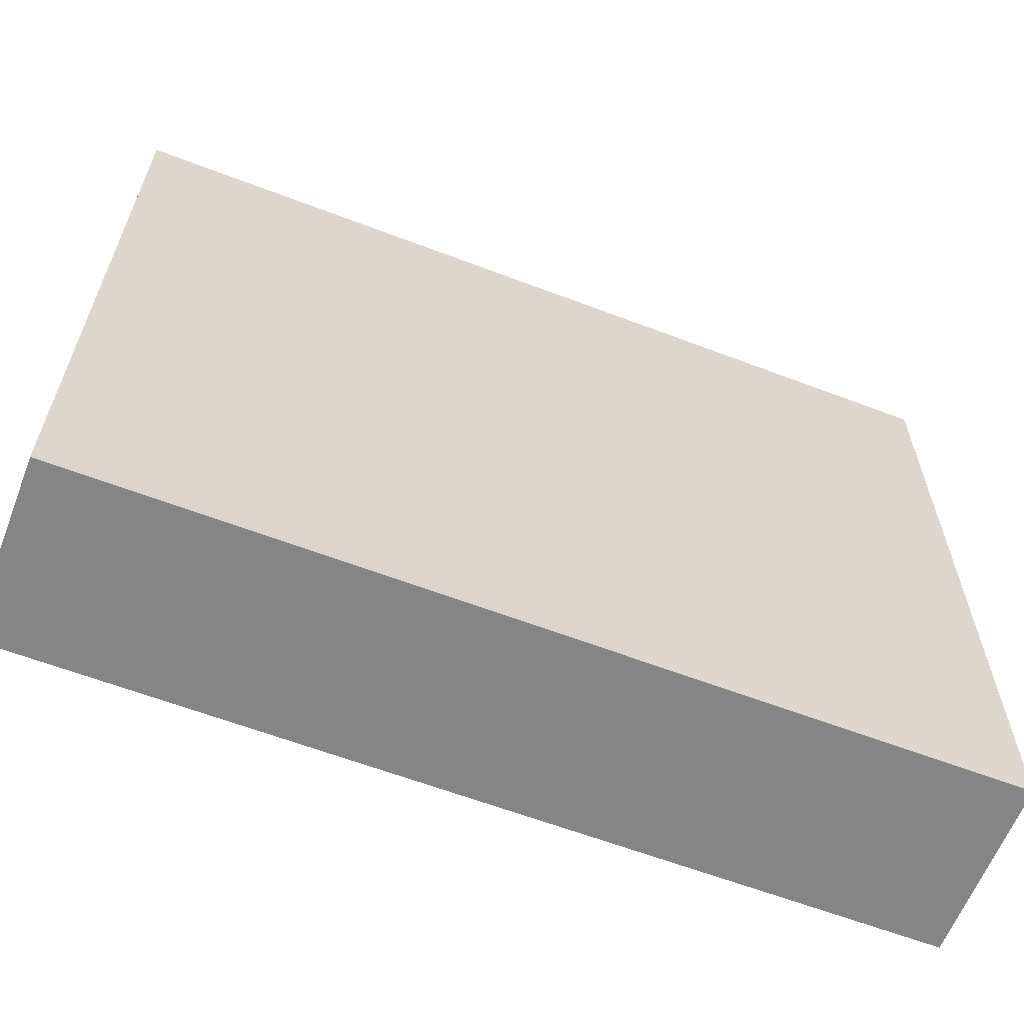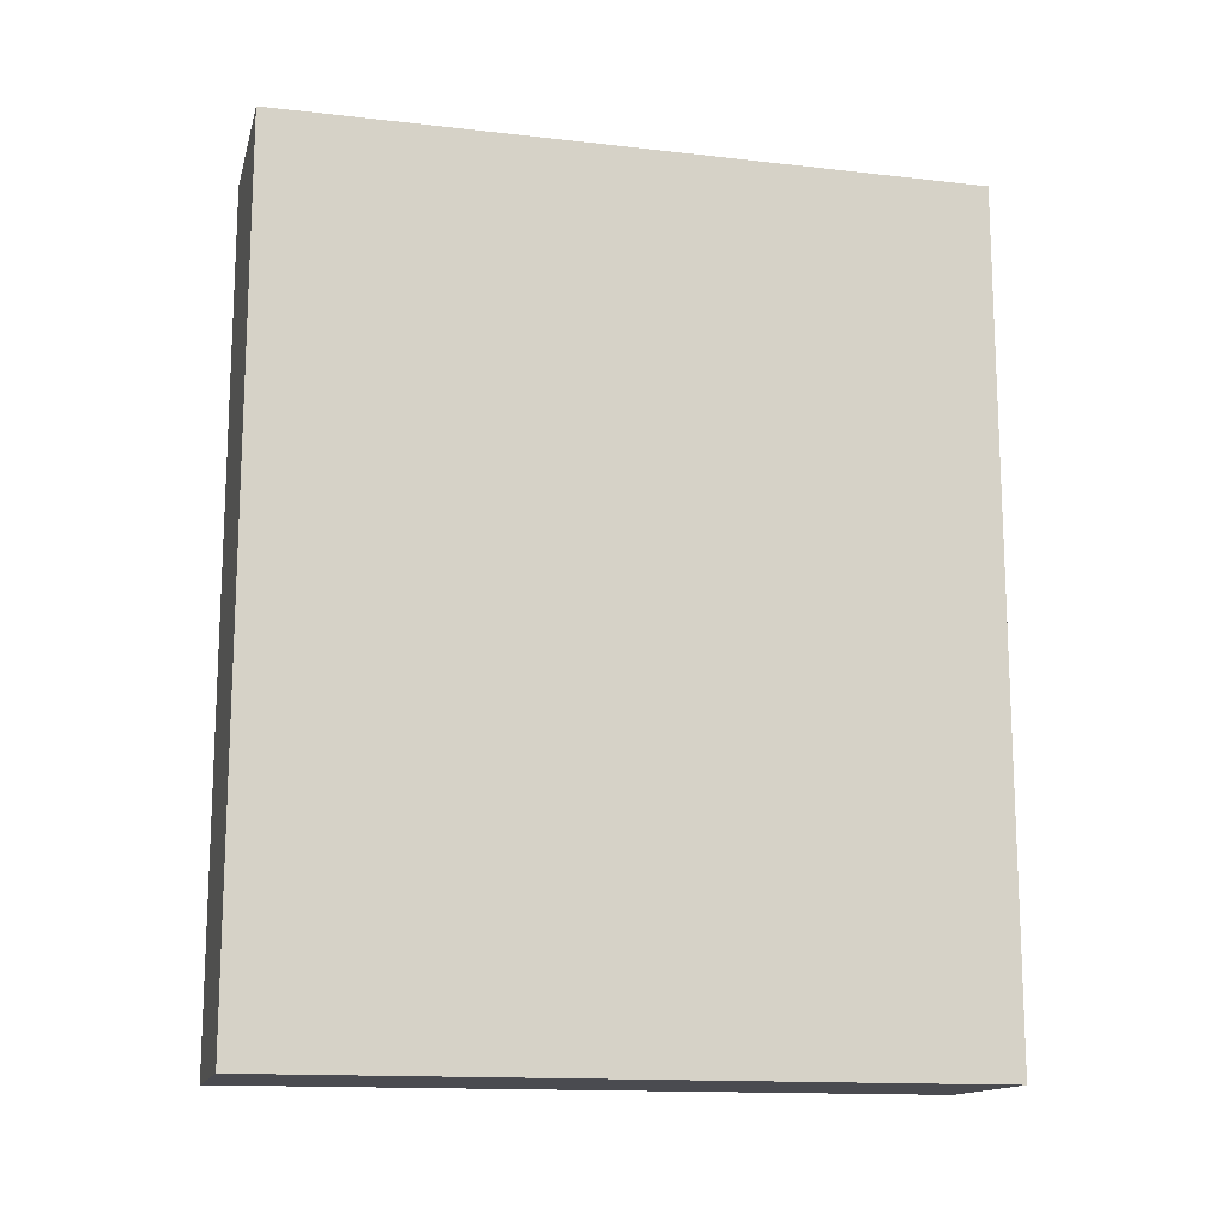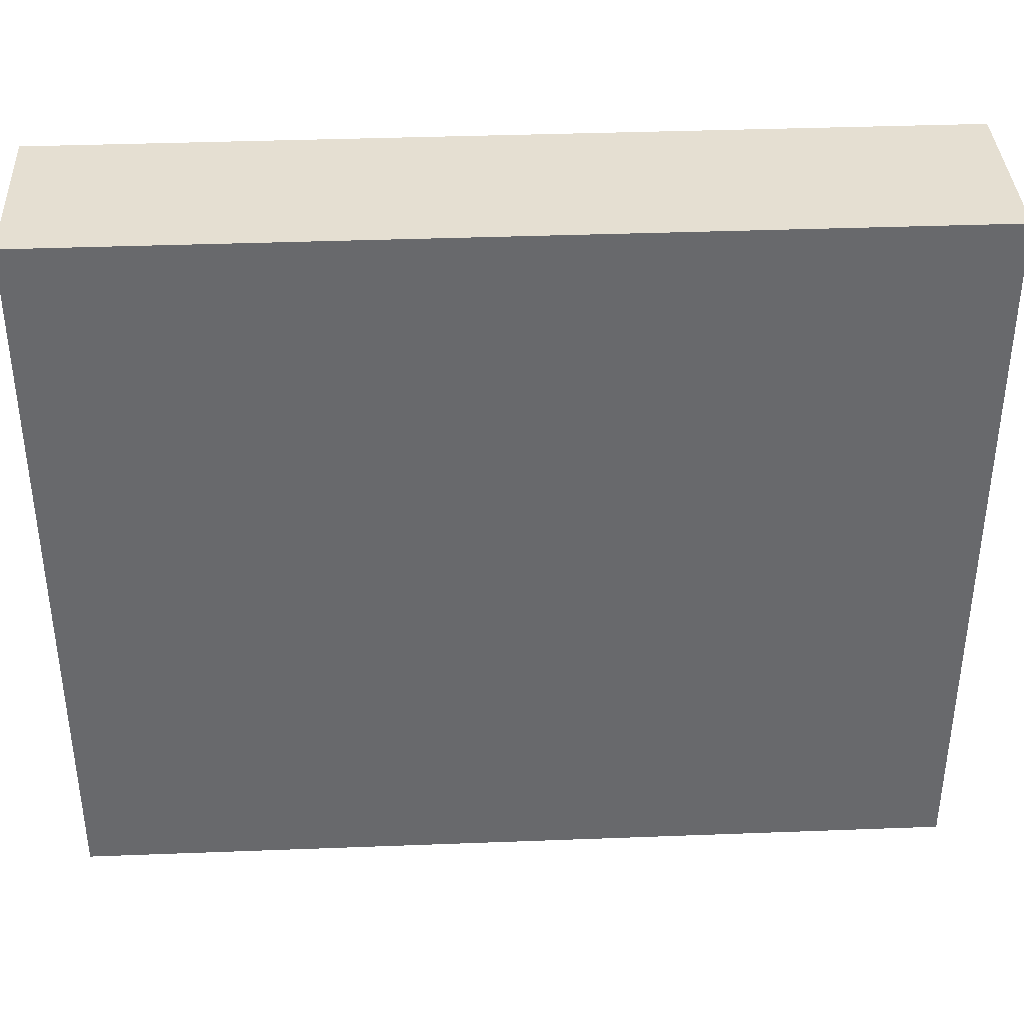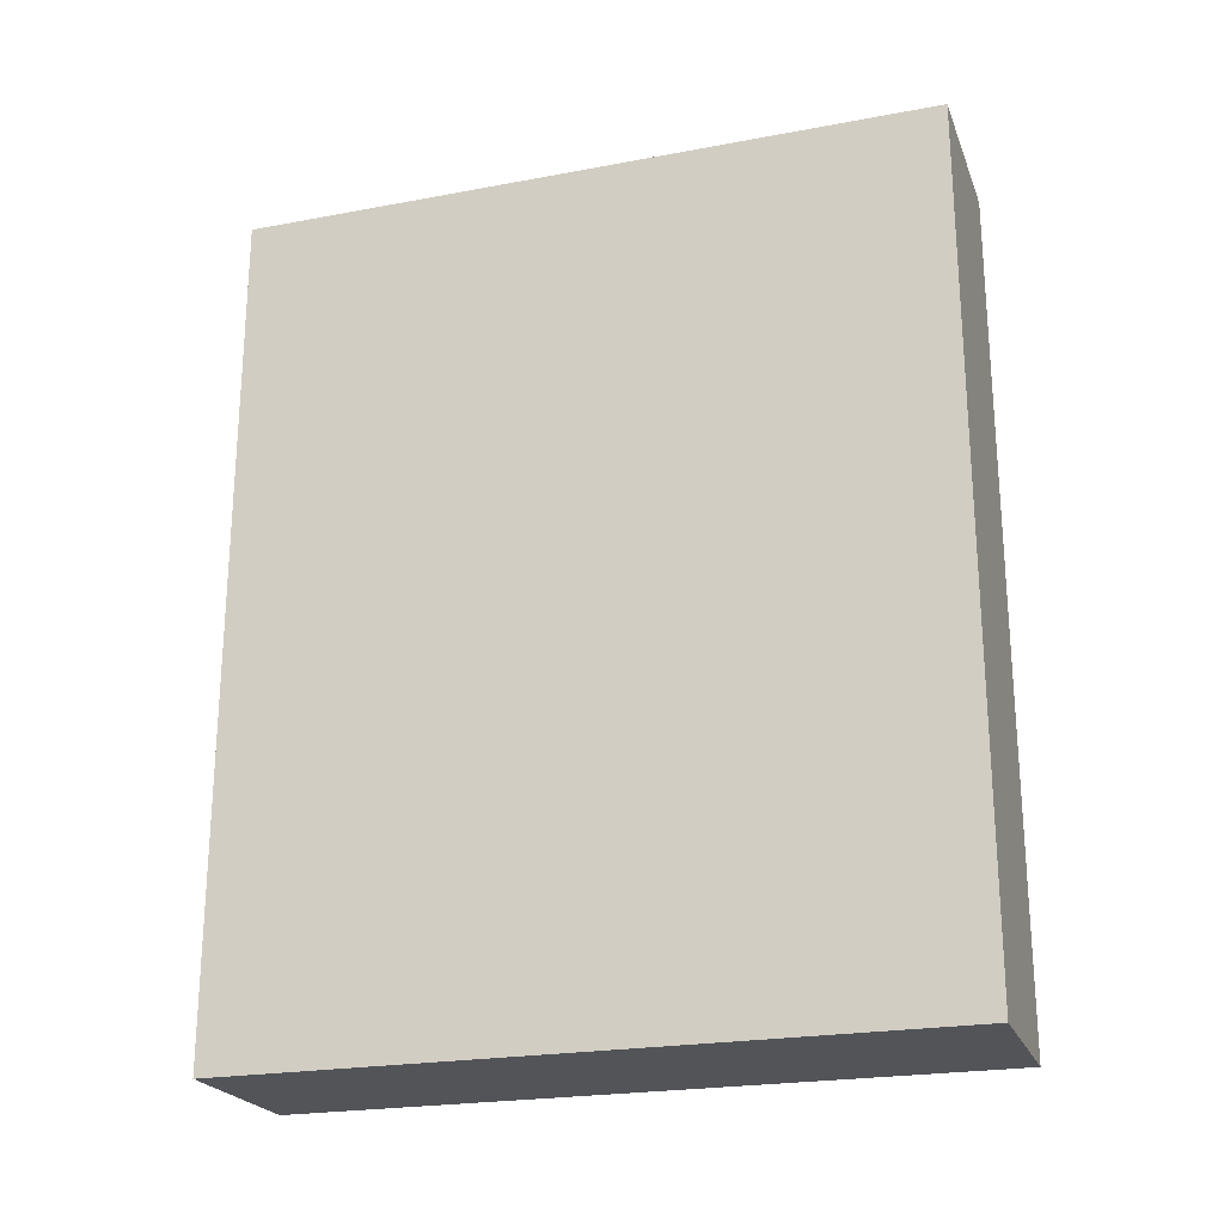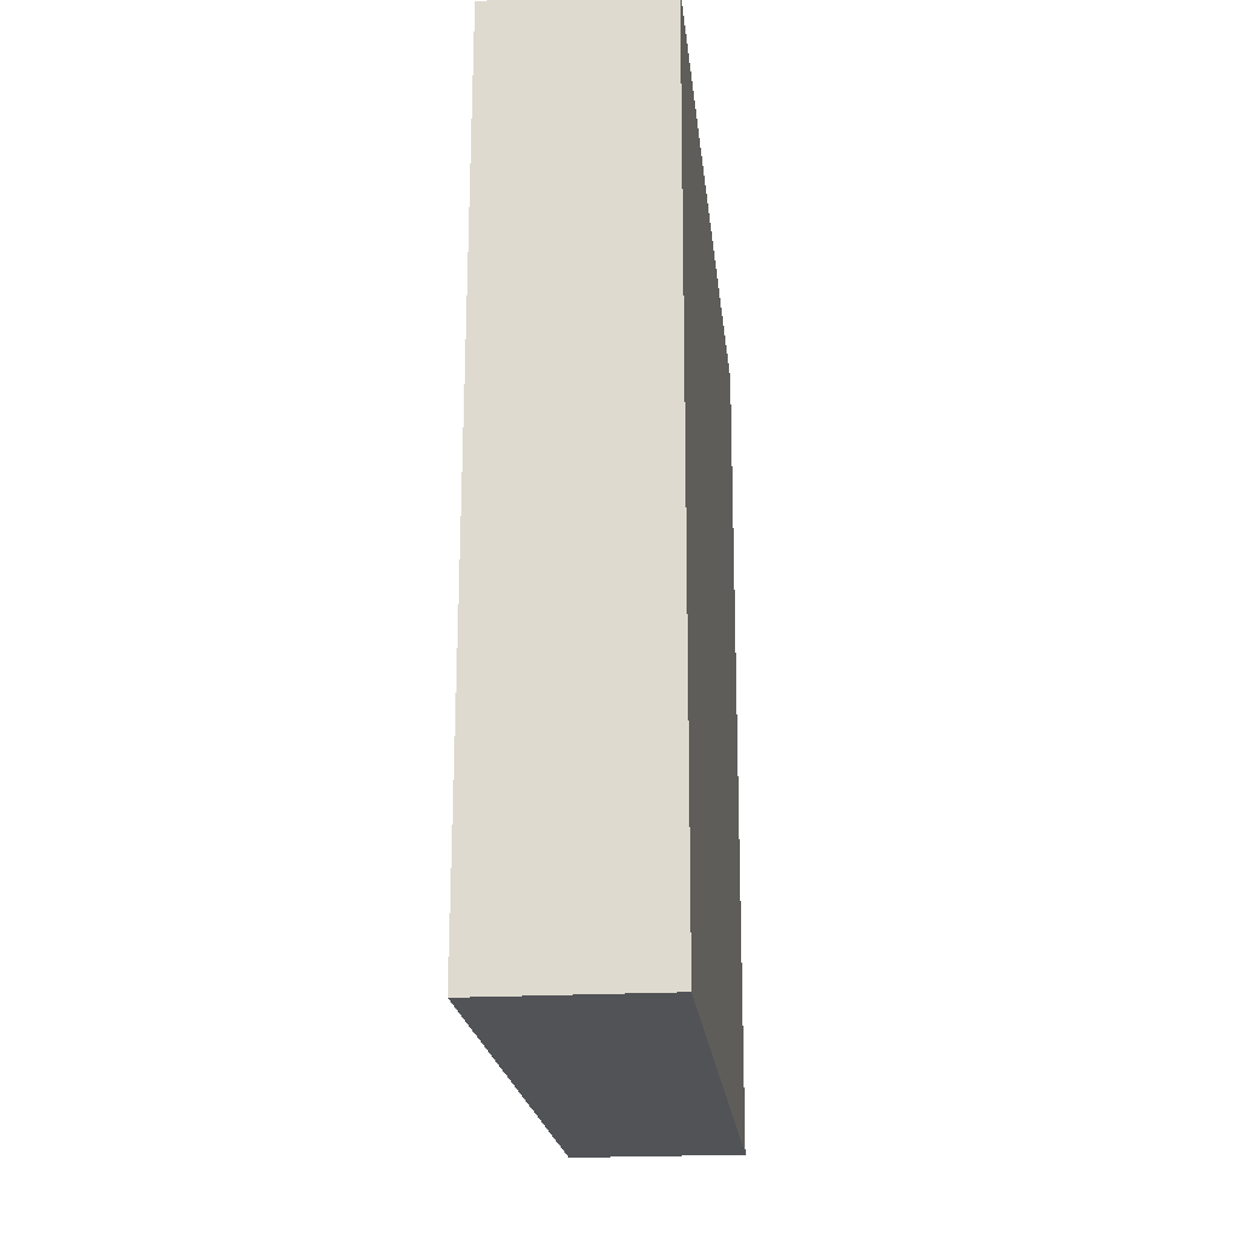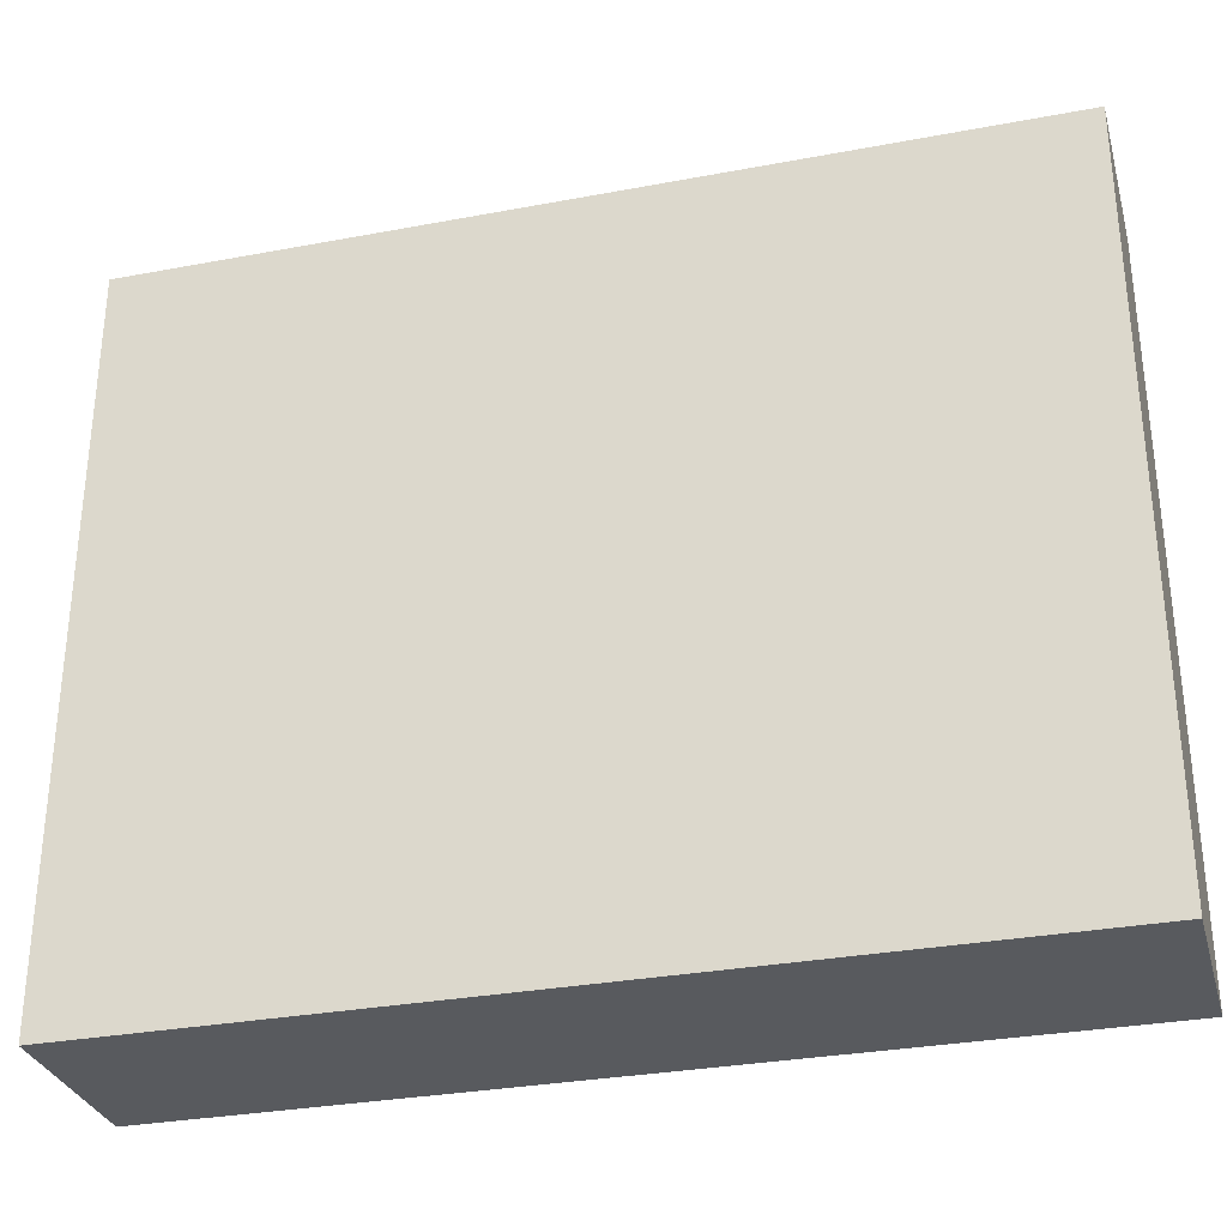
<metadata>
{"format":"obj","ext":"obj","renderer":"f3d","projection":"perspective","resolution":1024,"background":"white","views":[{"elev":-61.9,"azim":-111.2,"up":"+Z"},{"elev":-14.5,"azim":-103.9,"up":"+Y"},{"elev":37.5,"azim":87.2,"up":"+Z"},{"elev":-22.8,"azim":107.8,"up":"+Y"},{"elev":-21.9,"azim":-174.1,"up":"+Y"},{"elev":-30.9,"azim":-74.9,"up":"+Z"}]}
</metadata>
<code>
o Cube.003_Cube.004
v 5.228 -0.9686 0.8209
v 5.228 0.6977 0.8209
v 5.228 -0.9686 -0.5528
v 5.228 0.6977 -0.5528
v 5.568 -0.9686 0.8209
v 5.568 0.6977 0.8209
v 5.568 -0.9686 -0.5528
v 5.568 0.6977 -0.5528
f 1 2 4 3
f 3 4 8 7
f 7 8 6 5
f 5 6 2 1
f 3 7 5 1
f 8 4 2 6

</code>
